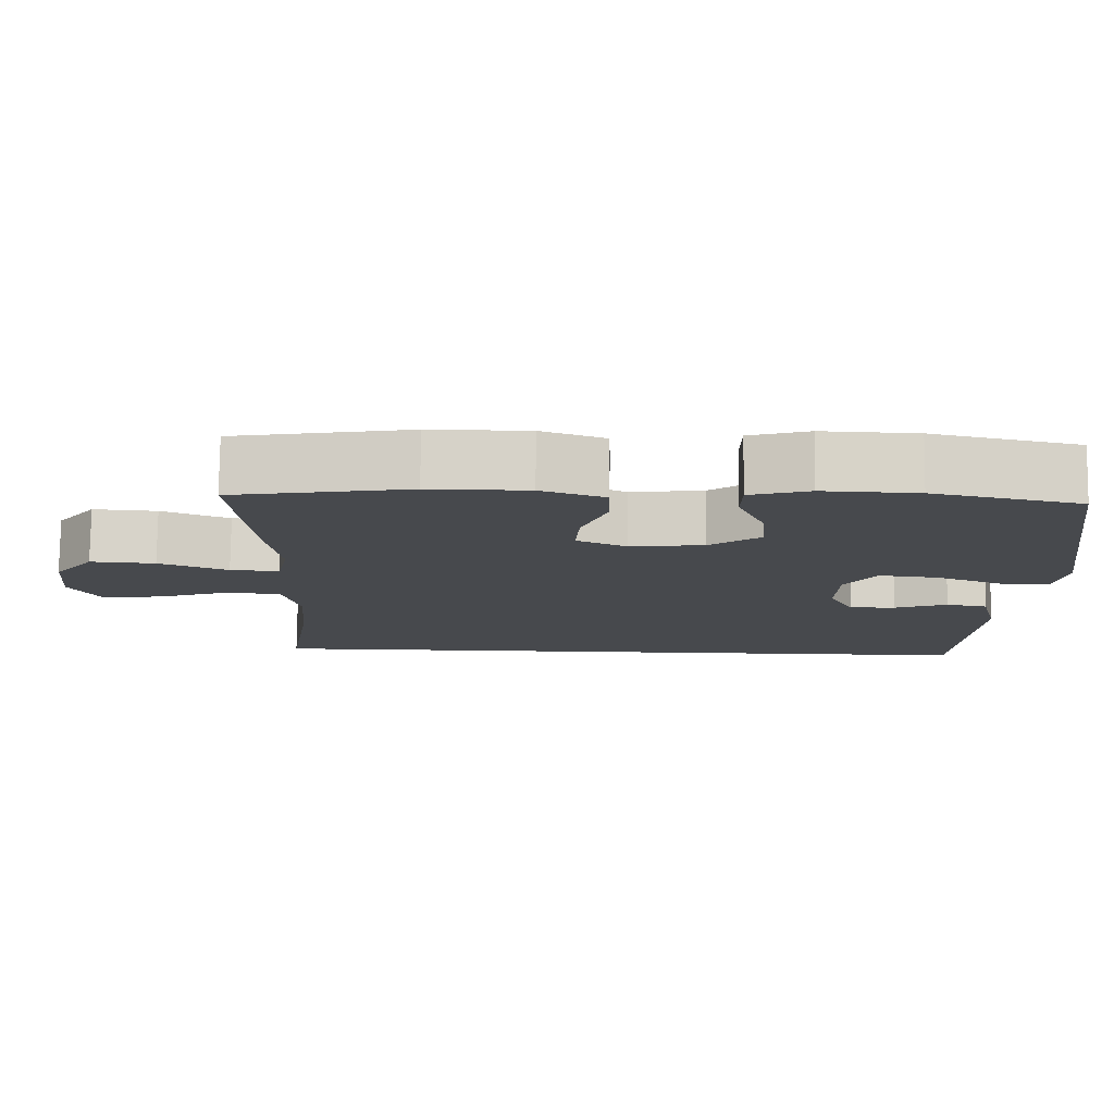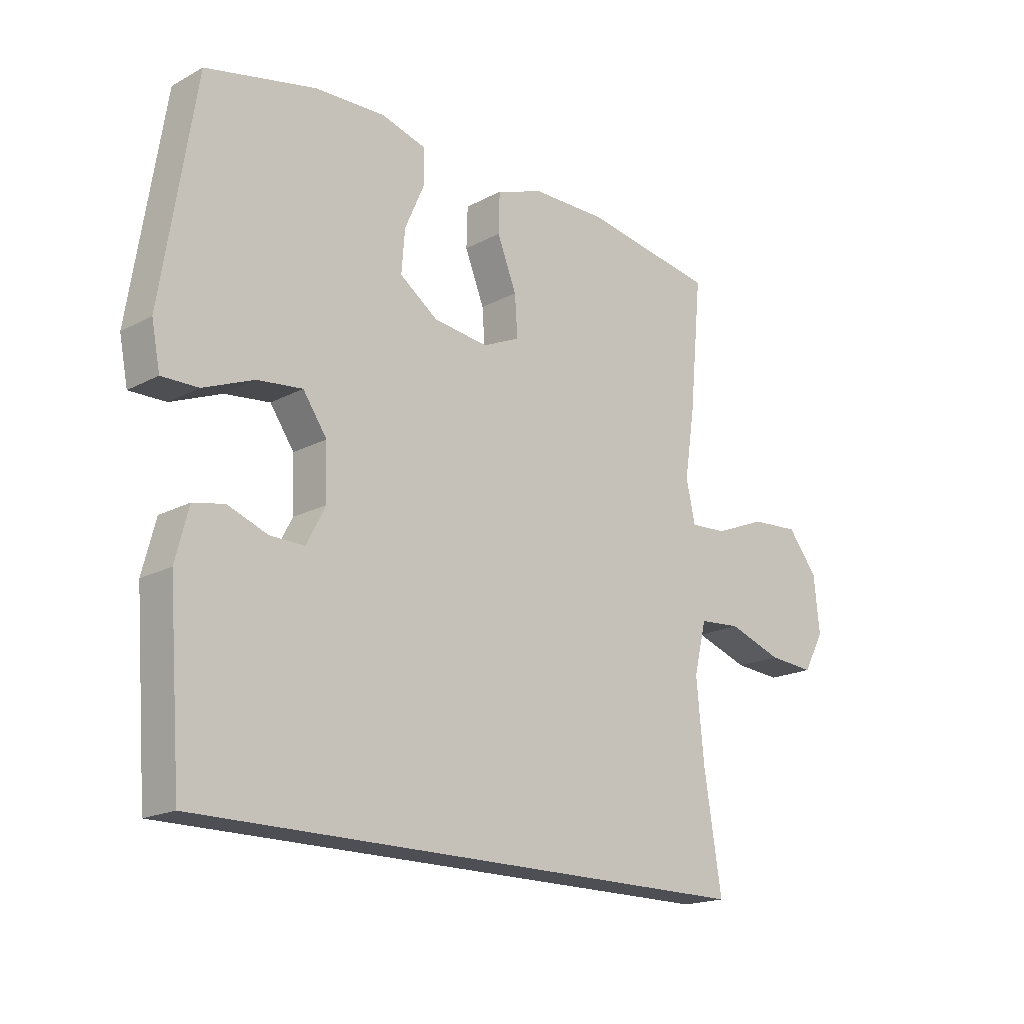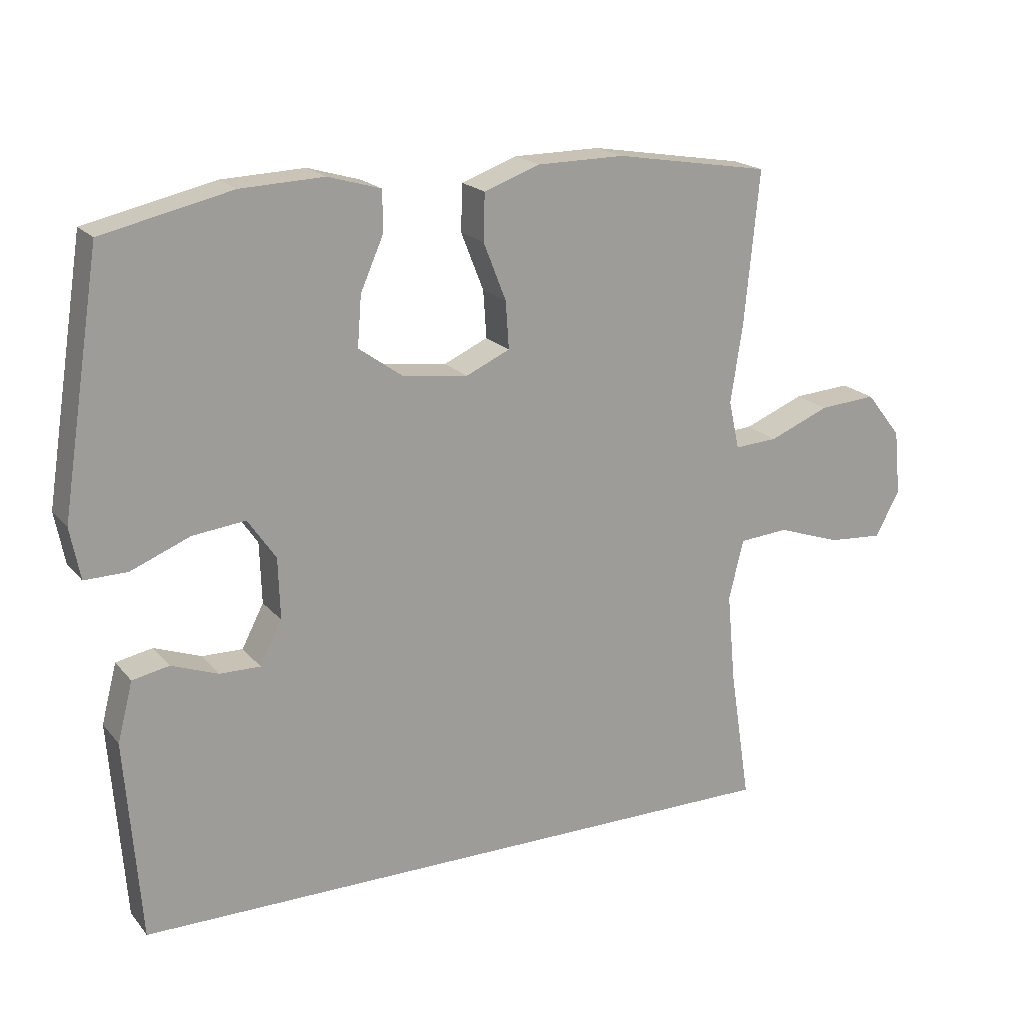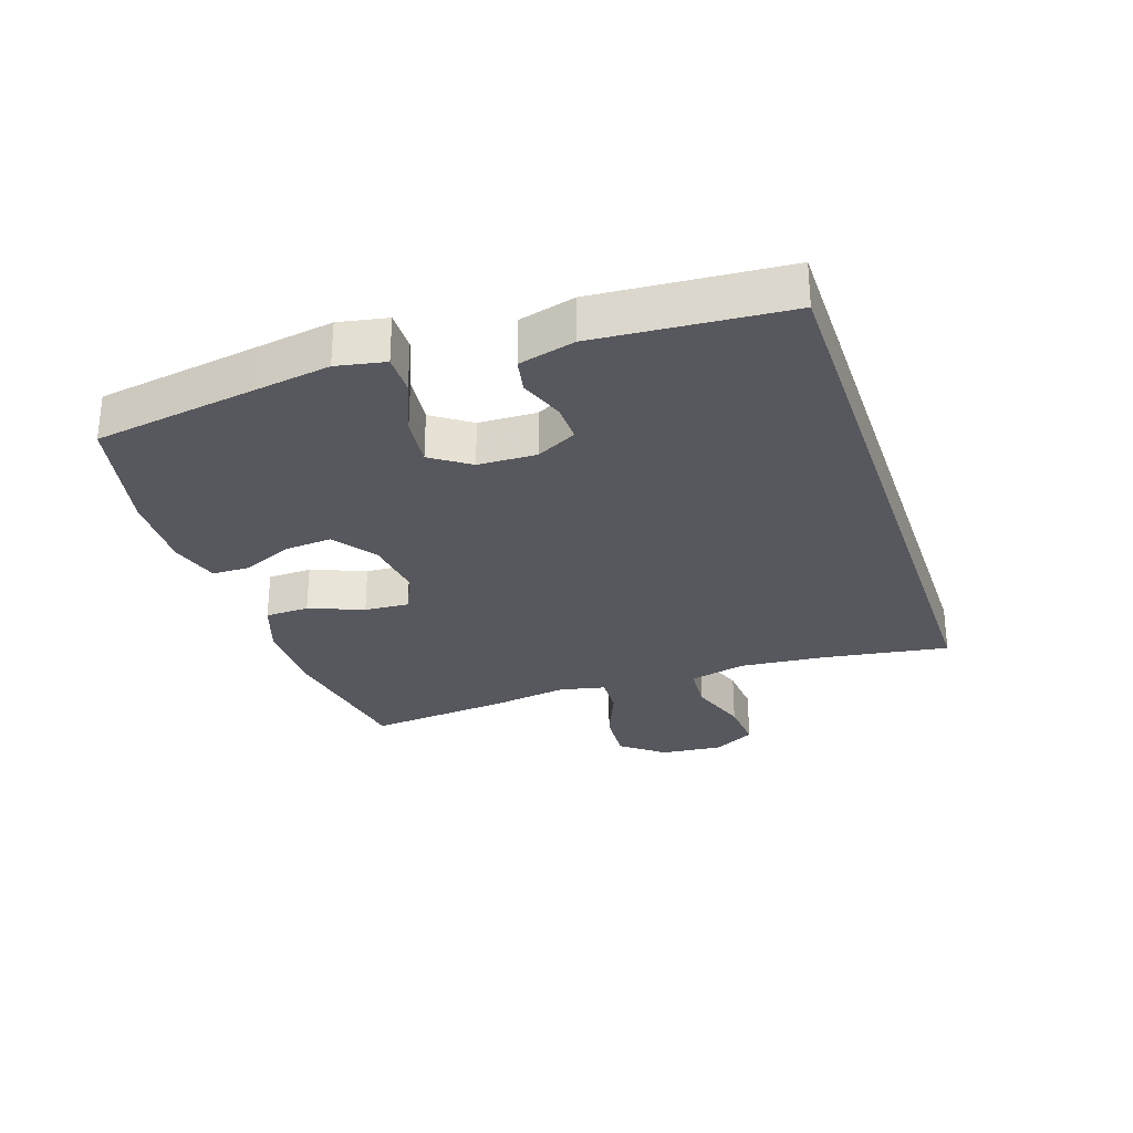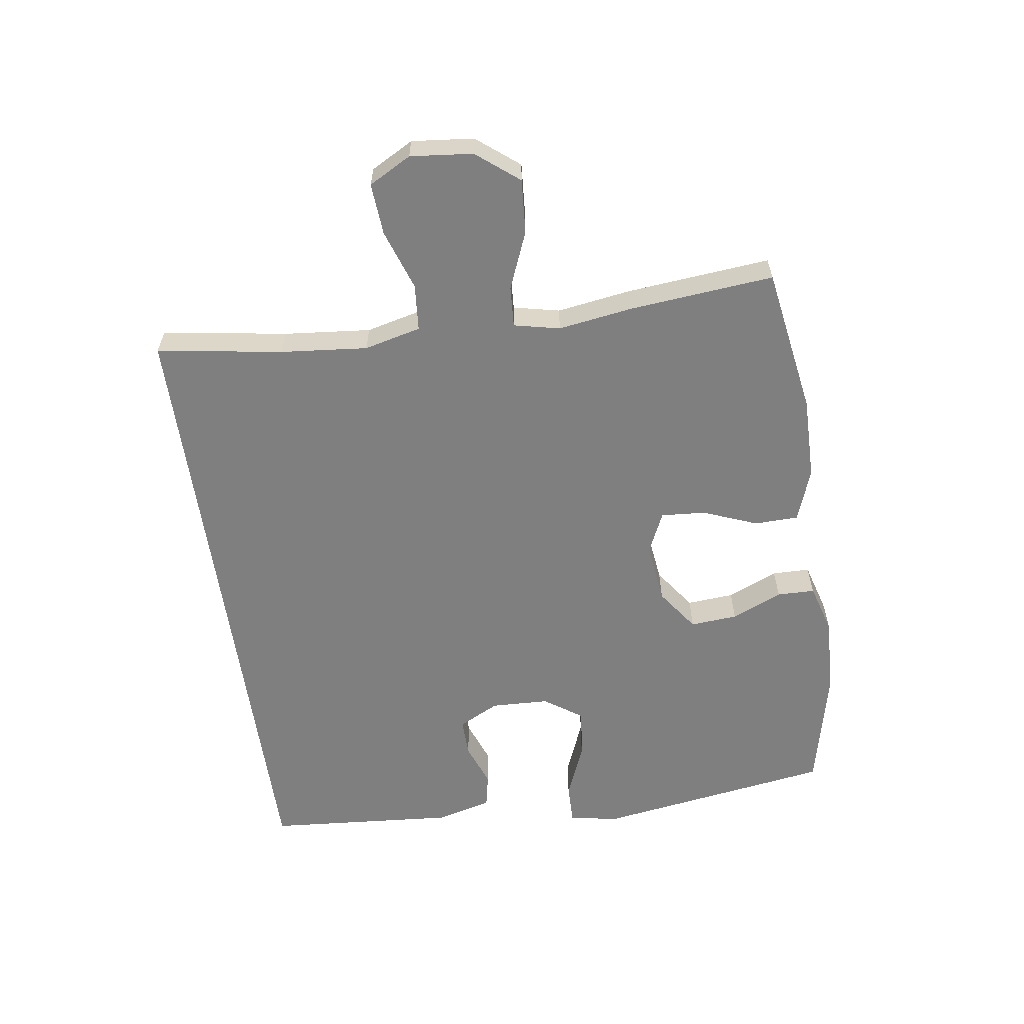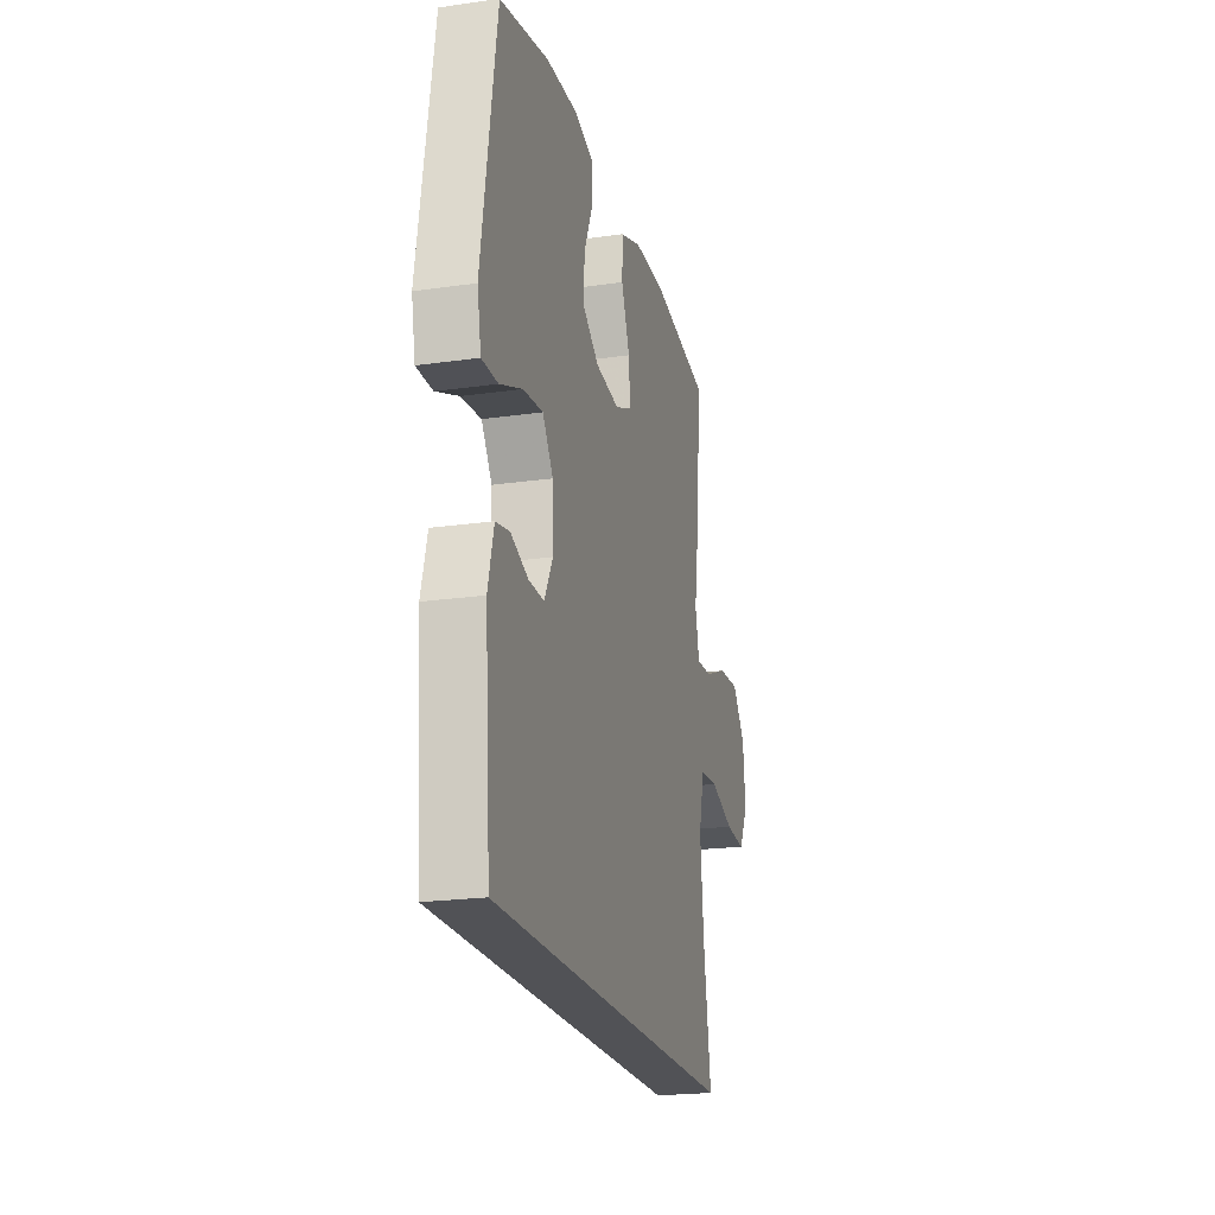
<metadata>
{"format":"obj","ext":"obj","renderer":"f3d","projection":"perspective","resolution":1024,"background":"white","views":[{"elev":77.7,"azim":0.6,"up":"+Z"},{"elev":-18.4,"azim":135.7,"up":"+Z"},{"elev":19.3,"azim":152.7,"up":"+Z"},{"elev":-28.9,"azim":108.7,"up":"+Y"},{"elev":-59.8,"azim":-81.8,"up":"+Y"},{"elev":-21.2,"azim":104.3,"up":"+Z"}]}
</metadata>
<code>
v -0.5 0.07 0.5
v -0.266 0.07 0.539
v -0.135 0.07 0.538
v -0.051 0.07 0.508
v -0.049 0.07 0.438
v -0.083 0.07 0.352
v -0.088 0.07 0.281
v -0.022 0.07 0.251
v 0.075 0.07 0.263
v 0.142 0.07 0.311
v 0.136 0.07 0.386
v 0.101 0.07 0.466
v 0.102 0.07 0.526
v 0.181 0.07 0.549
v 0.306 0.07 0.544
v 0.5 0.07 0.5
v 0.54 0.07 0.244
v 0.559 0.07 0.122
v 0.544 0.07 0.045
v 0.48 0.07 0.046
v 0.391 0.07 0.082
v 0.312 0.07 0.091
v 0.27 0.07 0.03
v 0.267 0.07 -0.062
v 0.3 0.07 -0.126
v 0.361 0.07 -0.125
v 0.431 0.07 -0.099
v 0.486 0.07 -0.11
v 0.509 0.07 -0.199
v 0.486 0.07 -0.5
v -0.514 0.07 -0.5
v -0.483 0.07 -0.301
v -0.47 0.07 -0.163
v -0.492 0.07 -0.073
v -0.566 0.07 -0.067
v -0.662 0.07 -0.1
v -0.744 0.07 -0.106
v -0.781 0.07 -0.039
v -0.771 0.07 0.06
v -0.718 0.07 0.127
v -0.632 0.07 0.121
v -0.541 0.07 0.084
v -0.476 0.07 0.08
v -0.46 0.07 0.153
v -0.478 0.07 0.271
v -0.5 0 0.5
v -0.266 0 0.539
v -0.135 0 0.538
v -0.051 0 0.508
v -0.049 0 0.438
v -0.083 0 0.352
v -0.088 0 0.281
v -0.022 0 0.251
v 0.075 0 0.263
v 0.142 0 0.311
v 0.136 0 0.386
v 0.101 0 0.466
v 0.102 0 0.526
v 0.181 0 0.549
v 0.306 0 0.544
v 0.5 0 0.5
v 0.54 0 0.244
v 0.559 0 0.122
v 0.544 0 0.045
v 0.48 0 0.046
v 0.391 0 0.082
v 0.312 0 0.091
v 0.27 0 0.03
v 0.267 0 -0.062
v 0.3 0 -0.126
v 0.361 0 -0.125
v 0.431 0 -0.099
v 0.486 0 -0.11
v 0.509 0 -0.199
v 0.486 0 -0.5
v -0.514 0 -0.5
v -0.483 0 -0.301
v -0.47 0 -0.163
v -0.492 0 -0.073
v -0.566 0 -0.067
v -0.662 0 -0.1
v -0.744 0 -0.106
v -0.781 0 -0.039
v -0.771 0 0.06
v -0.718 0 0.127
v -0.632 0 0.121
v -0.541 0 0.084
v -0.476 0 0.08
v -0.46 0 0.153
v -0.478 0 0.271
f 4 5 6
f 3 4 6
f 2 3 6
f 1 2 6
f 45 1 6
f 44 45 6
f 43 44 6 7
f 40 41 42
f 39 40 42
f 38 39 42
f 37 38 42
f 36 37 42
f 35 36 42
f 34 35 42 43
f 43 7 8
f 34 43 8
f 33 34 8
f 30 31 32
f 29 30 32
f 28 29 32
f 26 27 28
f 26 28 32
f 25 26 32 33
f 19 20 21
f 18 19 21
f 17 18 21
f 16 17 21
f 15 16 21
f 14 15 21
f 13 14 21
f 12 13 21
f 11 12 21
f 10 11 21 22
f 9 10 22 23
f 33 8 9
f 25 33 9
f 24 25 9
f 9 23 24
f 51 50 49
f 51 49 48
f 51 48 47
f 51 47 46
f 51 46 90
f 51 90 89
f 52 51 89 88
f 87 86 85
f 87 85 84
f 87 84 83
f 87 83 82
f 87 82 81
f 87 81 80
f 88 87 80 79
f 53 52 88
f 53 88 79
f 53 79 78
f 77 76 75
f 77 75 74
f 77 74 73
f 73 72 71
f 77 73 71
f 78 77 71 70
f 66 65 64
f 66 64 63
f 66 63 62
f 66 62 61
f 66 61 60
f 66 60 59
f 66 59 58
f 66 58 57
f 66 57 56
f 67 66 56 55
f 68 67 55 54
f 54 53 78
f 54 78 70
f 54 70 69
f 69 68 54
f 1 46 47 2
f 2 47 48 3
f 3 48 49 4
f 4 49 50 5
f 5 50 51 6
f 6 51 52 7
f 7 52 53 8
f 8 53 54 9
f 9 54 55 10
f 10 55 56 11
f 11 56 57 12
f 12 57 58 13
f 13 58 59 14
f 14 59 60 15
f 15 60 61 16
f 16 61 62 17
f 17 62 63 18
f 18 63 64 19
f 19 64 65 20
f 20 65 66 21
f 21 66 67 22
f 22 67 68 23
f 23 68 69 24
f 24 69 70 25
f 25 70 71 26
f 26 71 72 27
f 27 72 73 28
f 28 73 74 29
f 29 74 75 30
f 30 75 76 31
f 31 76 77 32
f 32 77 78 33
f 33 78 79 34
f 34 79 80 35
f 35 80 81 36
f 36 81 82 37
f 37 82 83 38
f 38 83 84 39
f 39 84 85 40
f 40 85 86 41
f 41 86 87 42
f 42 87 88 43
f 43 88 89 44
f 44 89 90 45
f 45 90 46 1

</code>
